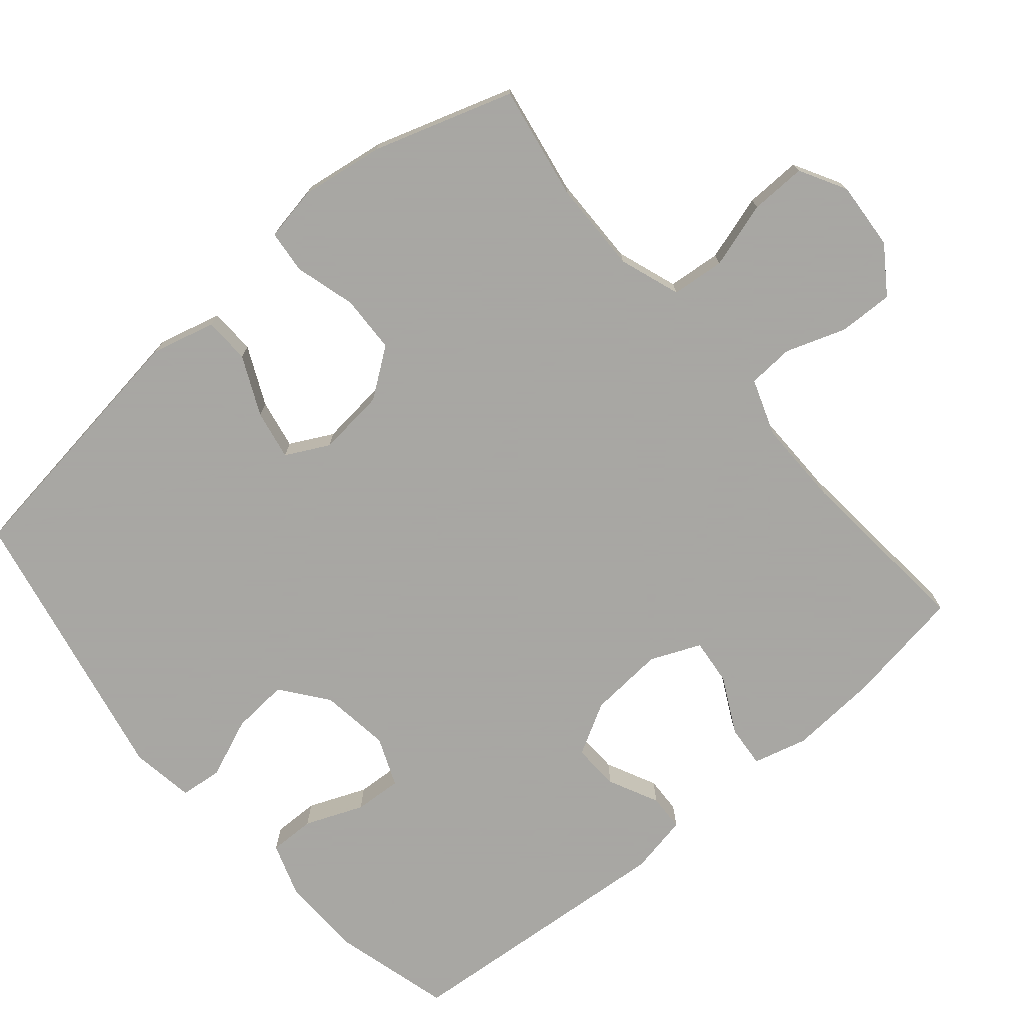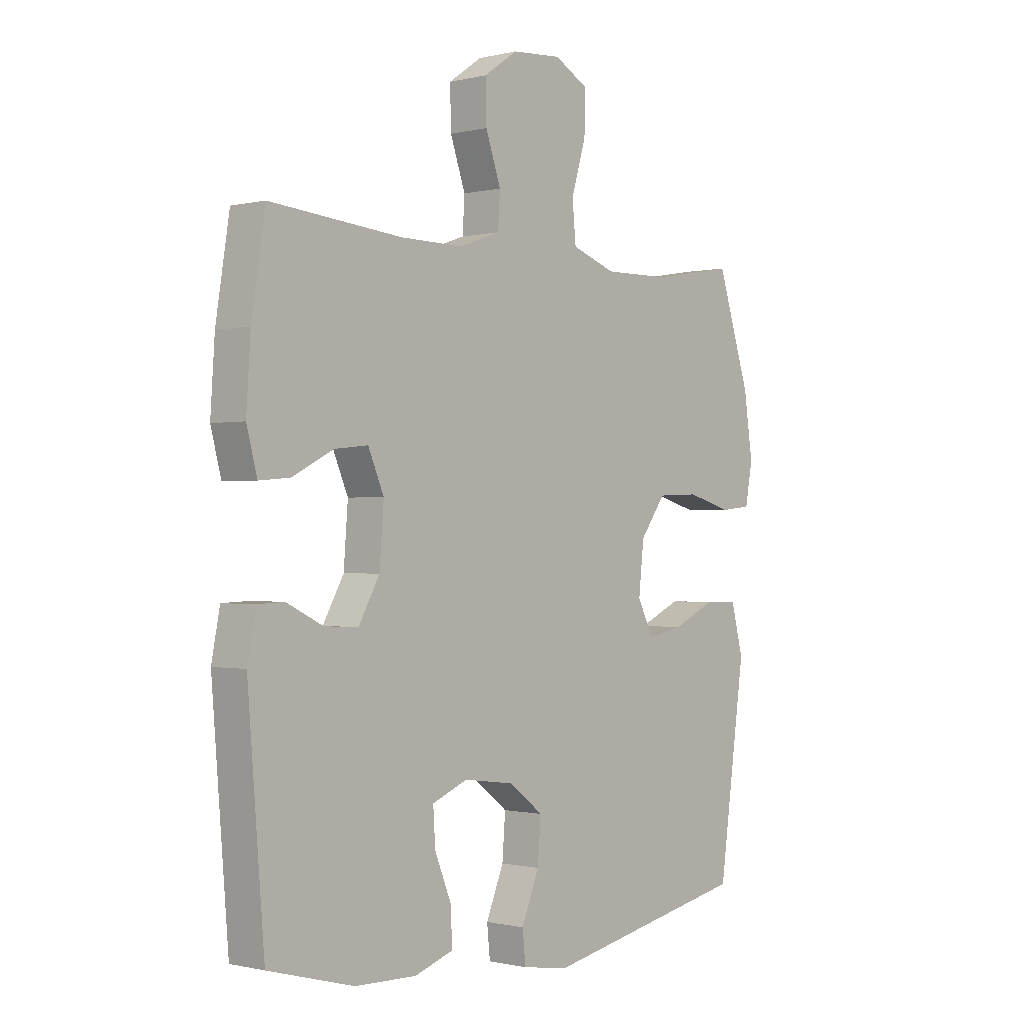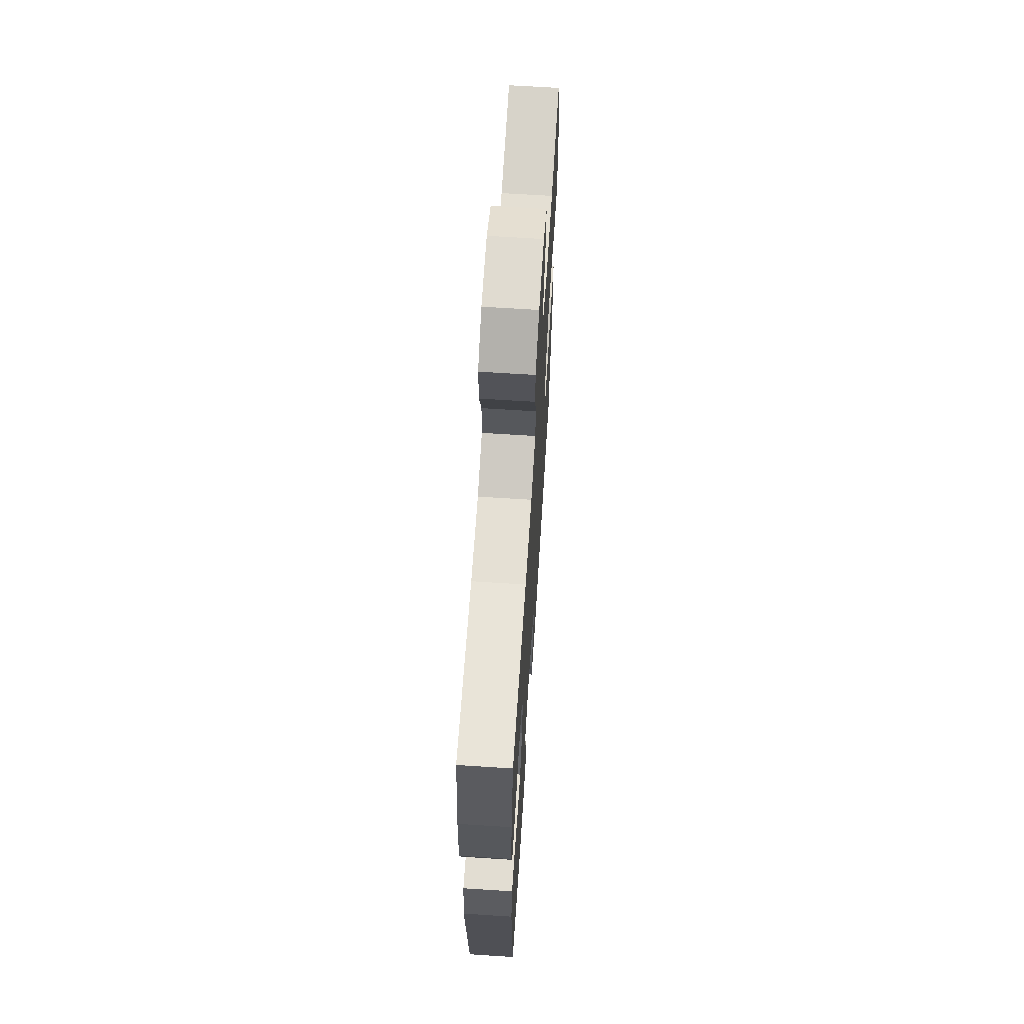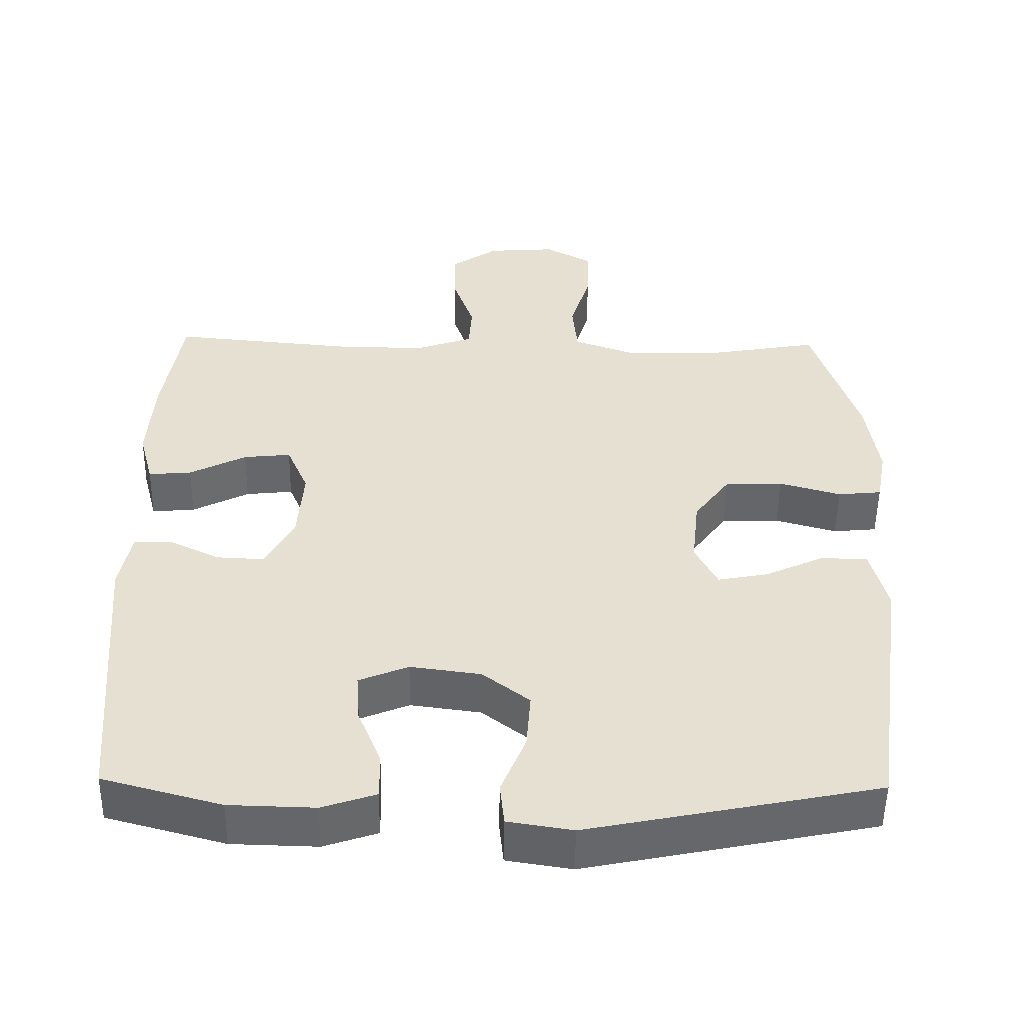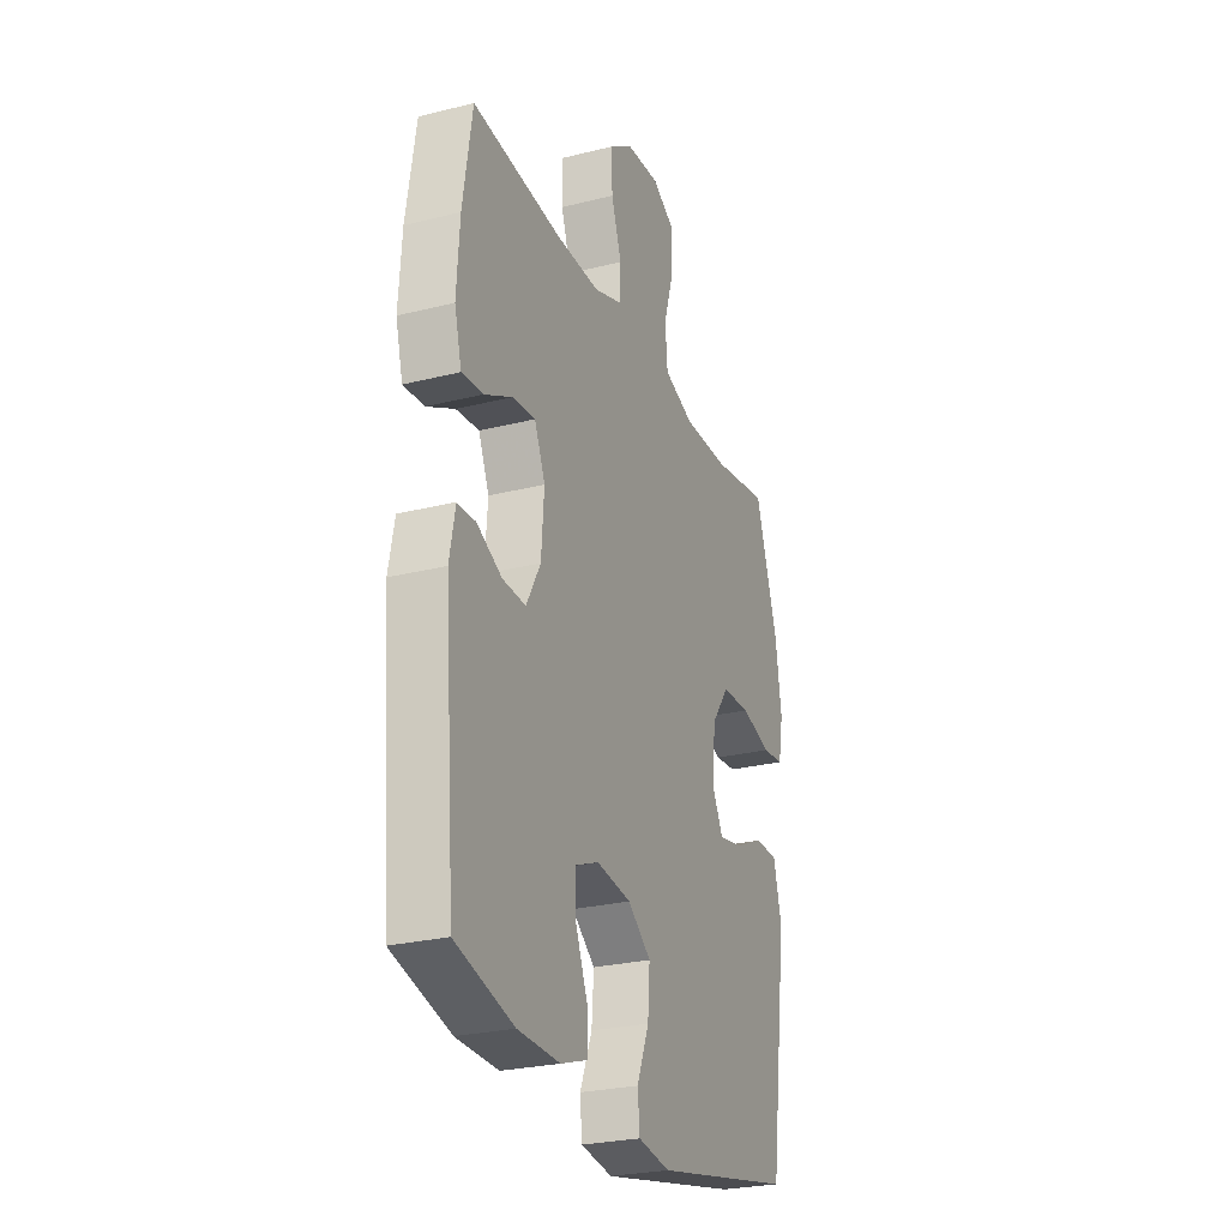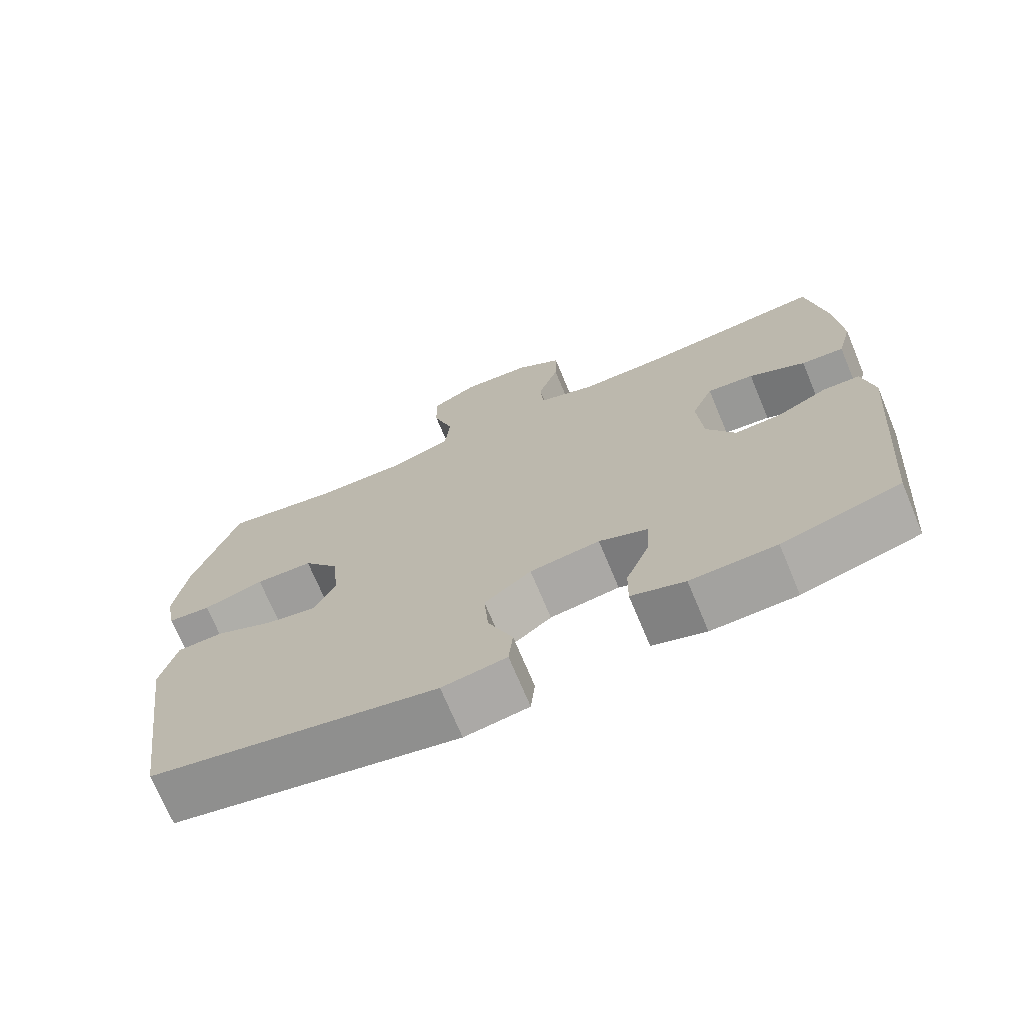
<metadata>
{"format":"obj","ext":"obj","renderer":"f3d","projection":"perspective","resolution":1024,"background":"white","views":[{"elev":-74.4,"azim":-49.7,"up":"+Y"},{"elev":-0.7,"azim":131.5,"up":"+Z"},{"elev":65.9,"azim":93.7,"up":"+Z"},{"elev":-51.8,"azim":179.1,"up":"+Z"},{"elev":-26.4,"azim":111.5,"up":"+Z"},{"elev":-71.8,"azim":22.7,"up":"+Z"}]}
</metadata>
<code>
v 0.5 0.07 -0.5
v 0.337 0.07 -0.544
v 0.219 0.07 -0.547
v 0.145 0.07 -0.522
v 0.146 0.07 -0.458
v 0.179 0.07 -0.377
v 0.183 0.07 -0.311
v 0.115 0.07 -0.283
v 0.018 0.07 -0.296
v -0.047 0.07 -0.346
v -0.041 0.07 -0.425
v -0.007 0.07 -0.508
v -0.013 0.07 -0.567
v -0.102 0.07 -0.581
v -0.5 0.07 -0.5
v -0.551 0.07 -0.133
v -0.528 0.07 -0.044
v -0.464 0.07 -0.042
v -0.382 0.07 -0.08
v -0.313 0.07 -0.093
v -0.282 0.07 -0.033
v -0.292 0.07 0.061
v -0.341 0.07 0.128
v -0.421 0.07 0.131
v -0.506 0.07 0.107
v -0.566 0.07 0.113
v -0.58 0.07 0.189
v -0.563 0.07 0.305
v -0.5 0.07 0.5
v -0.34 0.07 0.472
v -0.213 0.07 0.47
v -0.128 0.07 0.5
v -0.121 0.07 0.574
v -0.149 0.07 0.666
v -0.151 0.07 0.744
v -0.086 0.07 0.78
v 0.009 0.07 0.773
v 0.074 0.07 0.728
v 0.072 0.07 0.652
v 0.043 0.07 0.568
v 0.047 0.07 0.504
v 0.126 0.07 0.476
v 0.246 0.07 0.477
v 0.5 0.07 0.5
v 0.526 0.07 0.334
v 0.534 0.07 0.211
v 0.514 0.07 0.135
v 0.455 0.07 0.14
v 0.377 0.07 0.18
v 0.312 0.07 0.187
v 0.282 0.07 0.117
v 0.29 0.07 0.012
v 0.33 0.07 -0.06
v 0.395 0.07 -0.057
v 0.465 0.07 -0.023
v 0.516 0.07 -0.025
v 0.532 0.07 -0.108
v 0.5 0 -0.5
v 0.337 0 -0.544
v 0.219 0 -0.547
v 0.145 0 -0.522
v 0.146 0 -0.458
v 0.179 0 -0.377
v 0.183 0 -0.311
v 0.115 0 -0.283
v 0.018 0 -0.296
v -0.047 0 -0.346
v -0.041 0 -0.425
v -0.007 0 -0.508
v -0.013 0 -0.567
v -0.102 0 -0.581
v -0.5 0 -0.5
v -0.551 0 -0.133
v -0.528 0 -0.044
v -0.464 0 -0.042
v -0.382 0 -0.08
v -0.313 0 -0.093
v -0.282 0 -0.033
v -0.292 0 0.061
v -0.341 0 0.128
v -0.421 0 0.131
v -0.506 0 0.107
v -0.566 0 0.113
v -0.58 0 0.189
v -0.563 0 0.305
v -0.5 0 0.5
v -0.34 0 0.472
v -0.213 0 0.47
v -0.128 0 0.5
v -0.121 0 0.574
v -0.149 0 0.666
v -0.151 0 0.744
v -0.086 0 0.78
v 0.009 0 0.773
v 0.074 0 0.728
v 0.072 0 0.652
v 0.043 0 0.568
v 0.047 0 0.504
v 0.126 0 0.476
v 0.246 0 0.477
v 0.5 0 0.5
v 0.526 0 0.334
v 0.534 0 0.211
v 0.514 0 0.135
v 0.455 0 0.14
v 0.377 0 0.18
v 0.312 0 0.187
v 0.282 0 0.117
v 0.29 0 0.012
v 0.33 0 -0.06
v 0.395 0 -0.057
v 0.465 0 -0.023
v 0.516 0 -0.025
v 0.532 0 -0.108
f 54 55 56 57
f 53 54 57 1
f 52 53 1 2
f 46 47 48 49
f 46 49 50
f 43 44 45 46
f 42 43 46 50
f 41 42 50 51
f 37 38 39 40
f 37 40 41
f 36 37 41
f 33 34 35 36
f 32 33 36 41
f 31 32 41 51
f 27 28 29 30
f 24 25 26 27
f 23 24 27 30
f 22 23 30 31
f 16 17 18 19
f 16 19 20
f 15 16 20
f 14 15 20 21
f 11 12 13 14
f 10 11 14 21
f 3 4 5 6
f 52 2 3 6
f 52 6 7
f 51 52 7 8
f 31 51 8 9
f 21 22 31
f 9 10 21 31
f 114 113 112 111
f 58 114 111 110
f 59 58 110 109
f 106 105 104 103
f 107 106 103
f 103 102 101 100
f 107 103 100 99
f 108 107 99 98
f 97 96 95 94
f 98 97 94
f 98 94 93
f 93 92 91 90
f 98 93 90 89
f 108 98 89 88
f 87 86 85 84
f 84 83 82 81
f 87 84 81 80
f 88 87 80 79
f 76 75 74 73
f 77 76 73
f 77 73 72
f 78 77 72 71
f 71 70 69 68
f 78 71 68 67
f 63 62 61 60
f 63 60 59 109
f 64 63 109
f 65 64 109 108
f 66 65 108 88
f 88 79 78
f 88 78 67 66
f 1 58 59 2
f 2 59 60 3
f 3 60 61 4
f 4 61 62 5
f 5 62 63 6
f 6 63 64 7
f 7 64 65 8
f 8 65 66 9
f 9 66 67 10
f 10 67 68 11
f 11 68 69 12
f 12 69 70 13
f 13 70 71 14
f 14 71 72 15
f 15 72 73 16
f 16 73 74 17
f 17 74 75 18
f 18 75 76 19
f 19 76 77 20
f 20 77 78 21
f 21 78 79 22
f 22 79 80 23
f 23 80 81 24
f 24 81 82 25
f 25 82 83 26
f 26 83 84 27
f 27 84 85 28
f 28 85 86 29
f 29 86 87 30
f 30 87 88 31
f 31 88 89 32
f 32 89 90 33
f 33 90 91 34
f 34 91 92 35
f 35 92 93 36
f 36 93 94 37
f 37 94 95 38
f 38 95 96 39
f 39 96 97 40
f 40 97 98 41
f 41 98 99 42
f 42 99 100 43
f 43 100 101 44
f 44 101 102 45
f 45 102 103 46
f 46 103 104 47
f 47 104 105 48
f 48 105 106 49
f 49 106 107 50
f 50 107 108 51
f 51 108 109 52
f 52 109 110 53
f 53 110 111 54
f 54 111 112 55
f 55 112 113 56
f 56 113 114 57
f 57 114 58 1

</code>
